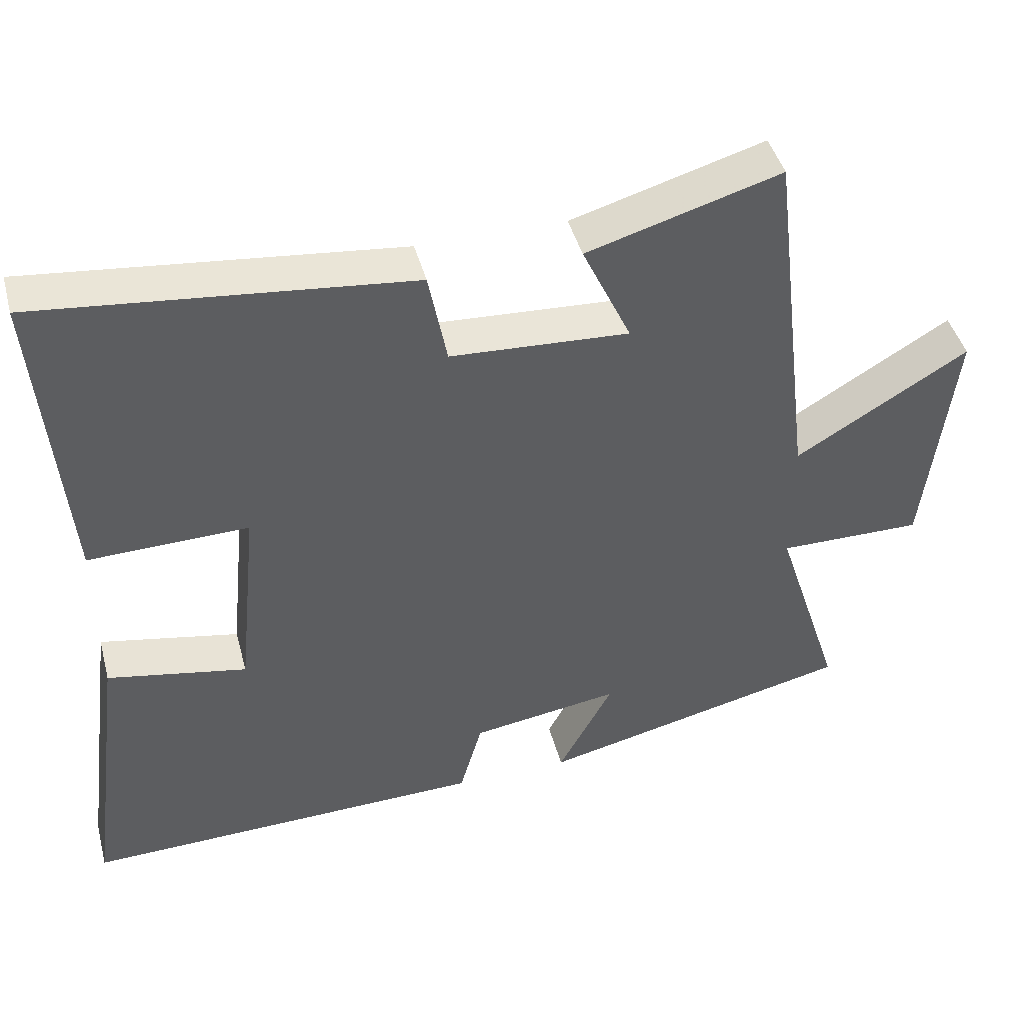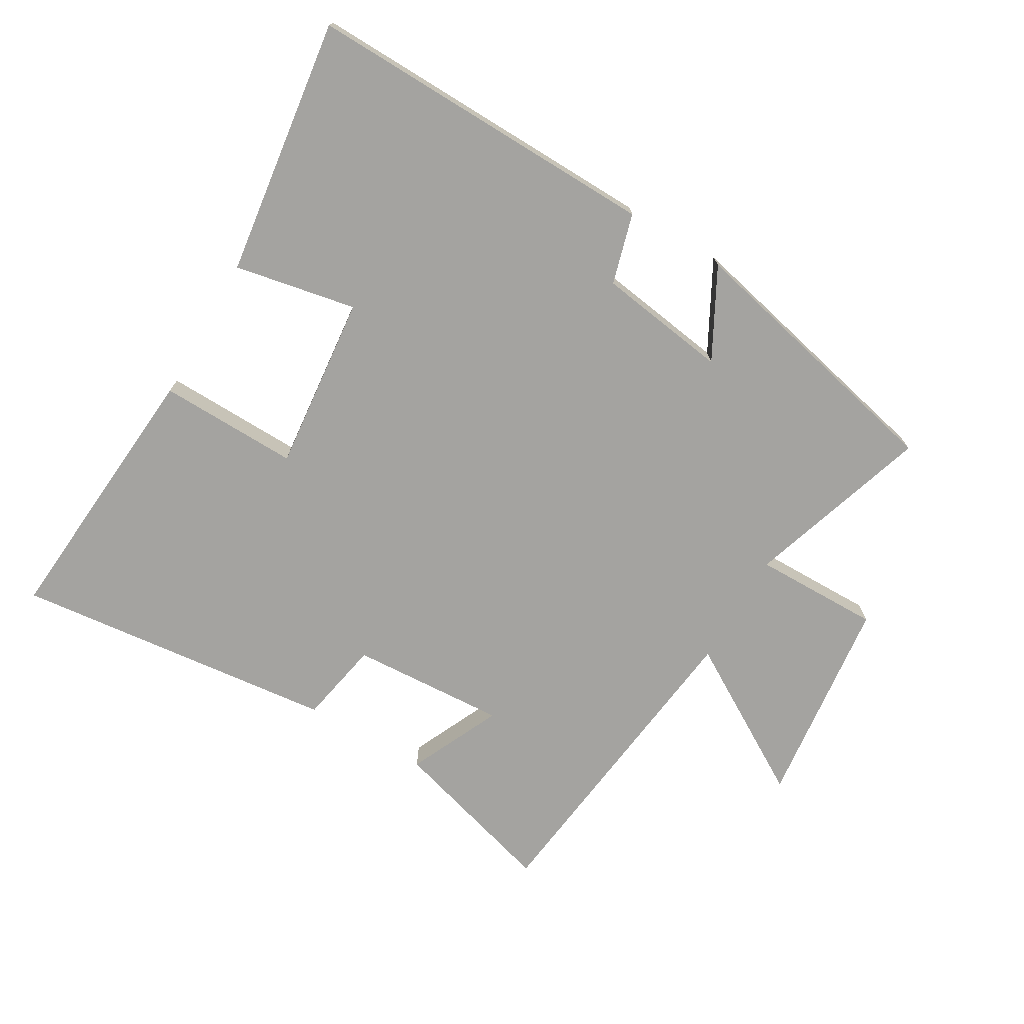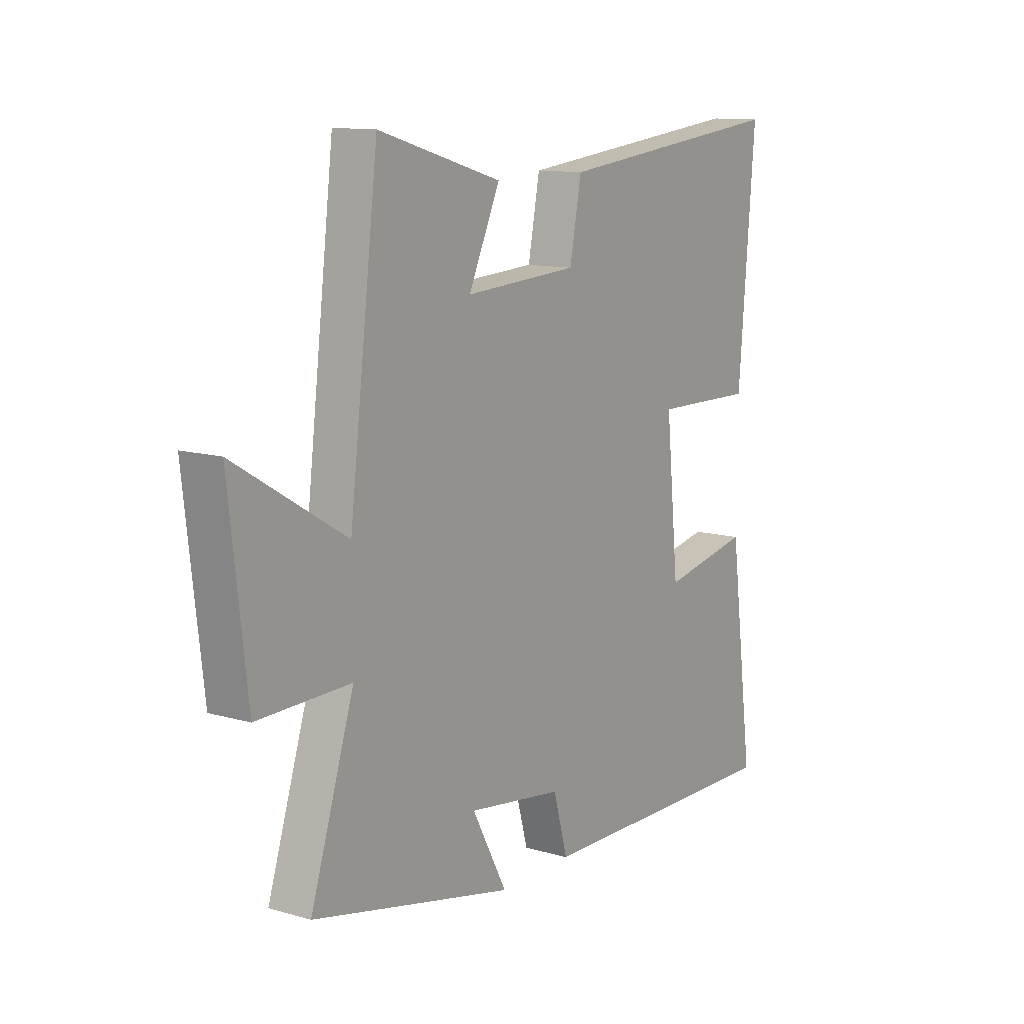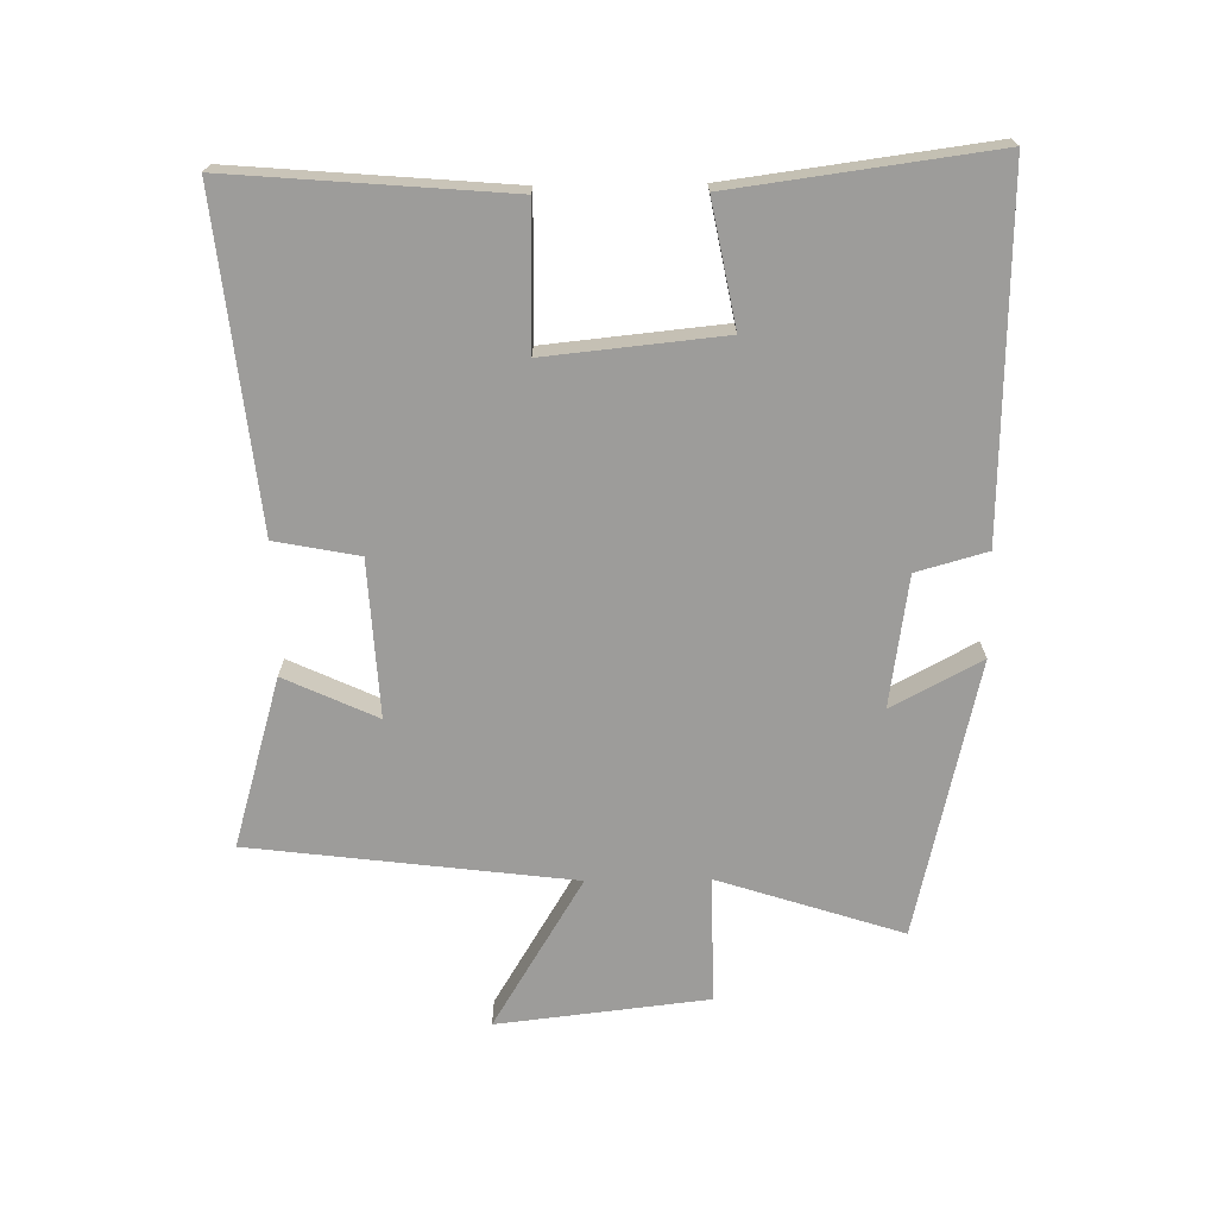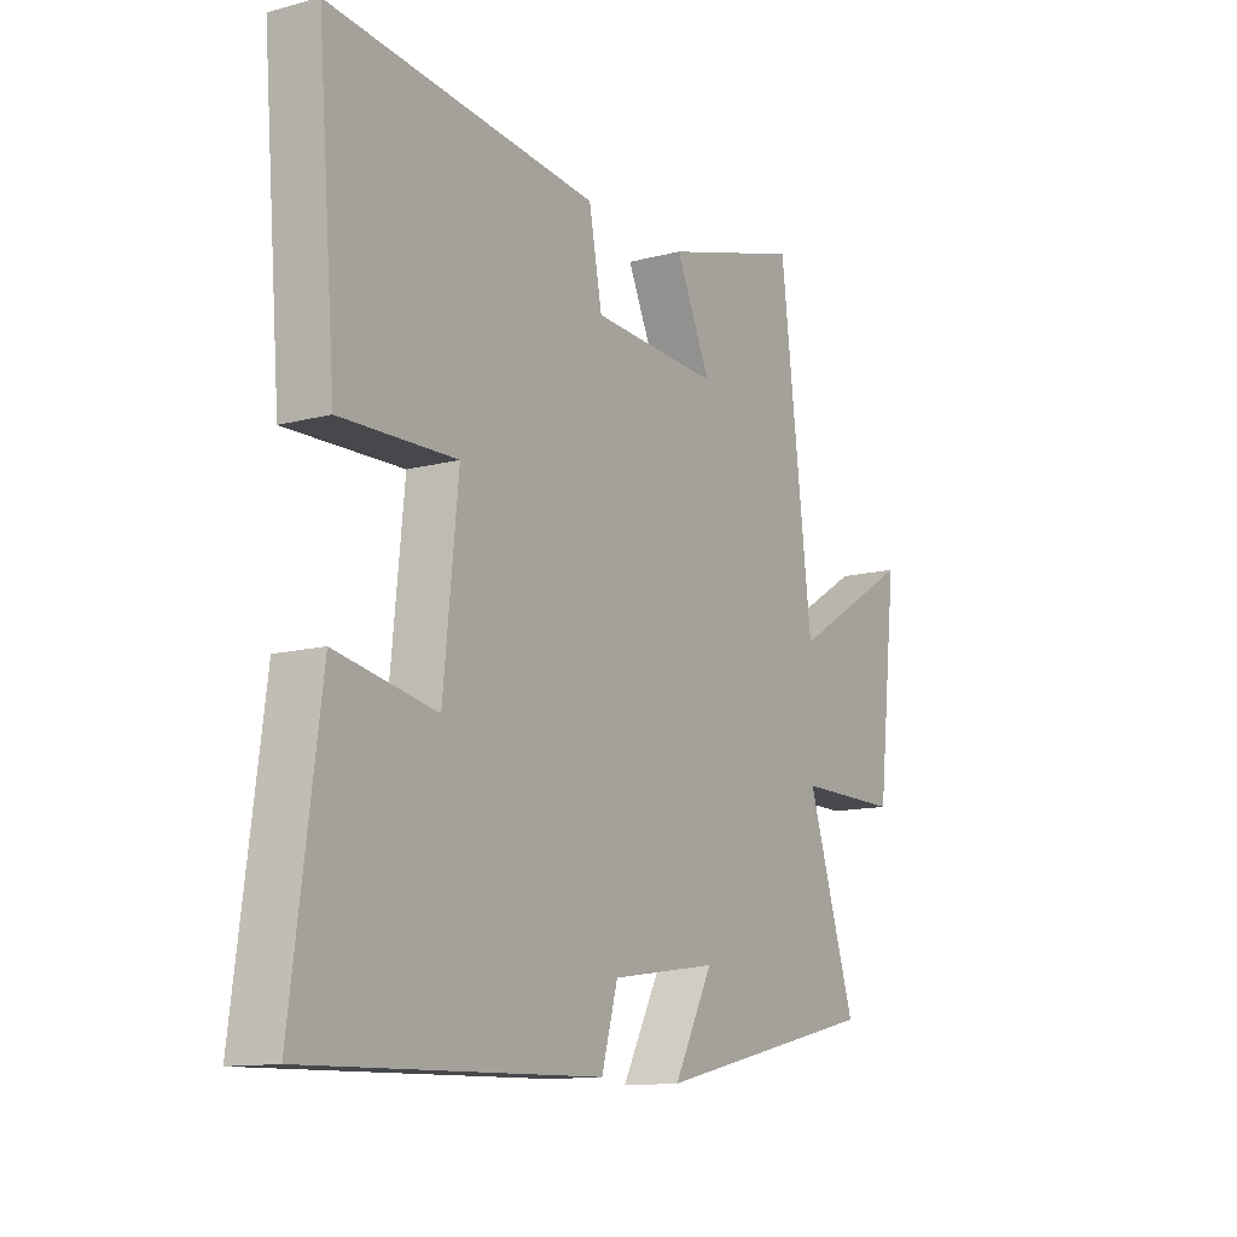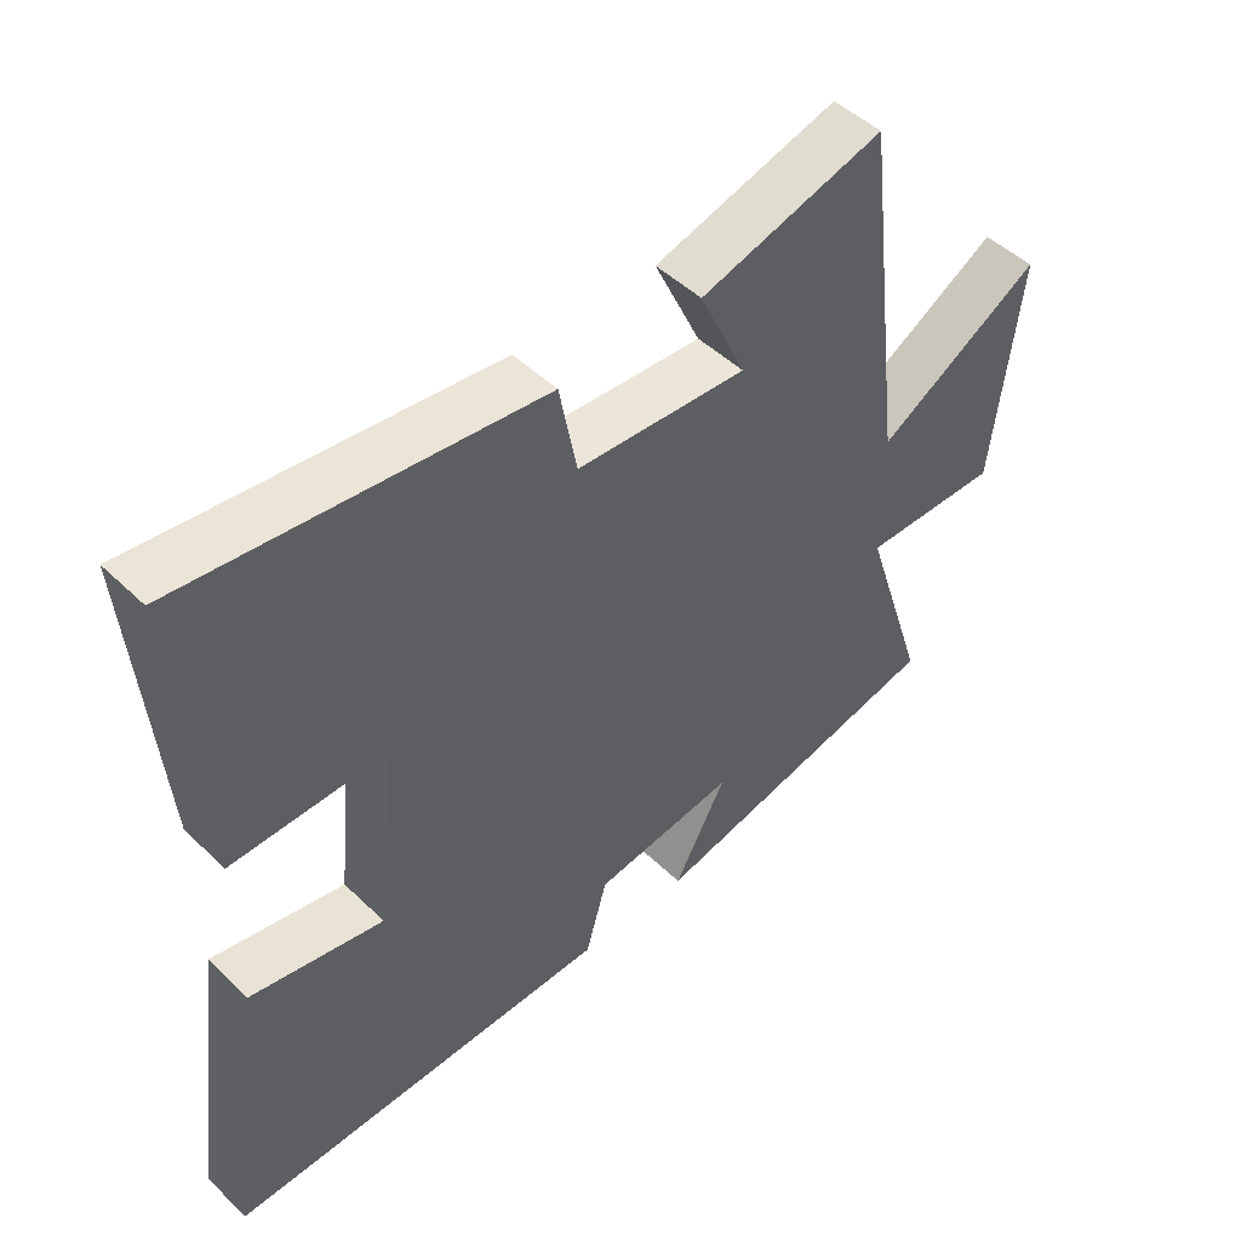
<metadata>
{"format":"obj","ext":"obj","renderer":"f3d","projection":"perspective","resolution":1024,"background":"white","views":[{"elev":44.5,"azim":165.1,"up":"+Z"},{"elev":-72.8,"azim":149.7,"up":"+Y"},{"elev":12.0,"azim":-55.8,"up":"+Z"},{"elev":-70.2,"azim":90.8,"up":"+Y"},{"elev":-12.3,"azim":121.9,"up":"+Z"},{"elev":48.0,"azim":137.0,"up":"+Z"}]}
</metadata>
<code>
v -0.593 0.07 -0.401
v -0.5 0.07 -0.113
v -0.698 0.07 -0.115
v -0.736 0.07 0.215
v -0.5 0.07 0.073
v -0.438 0.07 0.577
v -0.174 0.07 0.5
v -0.241 0.07 0.355
v 0.003 0.07 0.369
v 0.028 0.07 0.5
v 0.535 0.07 0.555
v 0.5 0.07 0.125
v 0.281 0.07 0.13
v 0.309 0.07 -0.146
v 0.5 0.07 -0.109
v 0.554 0.07 -0.513
v -0.001 0.07 -0.5
v -0.032 0.07 -0.39
v -0.236 0.07 -0.36
v -0.161 0.07 -0.5
v -0.593 0 -0.401
v -0.5 0 -0.113
v -0.698 0 -0.115
v -0.736 0 0.215
v -0.5 0 0.073
v -0.438 0 0.577
v -0.174 0 0.5
v -0.241 0 0.355
v 0.003 0 0.369
v 0.028 0 0.5
v 0.535 0 0.555
v 0.5 0 0.125
v 0.281 0 0.13
v 0.309 0 -0.146
v 0.5 0 -0.109
v 0.554 0 -0.513
v -0.001 0 -0.5
v -0.032 0 -0.39
v -0.236 0 -0.36
v -0.161 0 -0.5
f 19 20 1 2
f 18 19 2
f 16 17 18
f 15 16 18
f 14 15 18
f 13 14 18 2
f 11 12 13
f 10 11 13
f 9 10 13
f 8 9 13 2
f 7 8 2
f 6 7 2
f 5 6 2
f 2 3 4 5
f 22 21 40 39
f 22 39 38
f 38 37 36
f 38 36 35
f 38 35 34
f 22 38 34 33
f 33 32 31
f 33 31 30
f 33 30 29
f 22 33 29 28
f 22 28 27
f 22 27 26
f 22 26 25
f 25 24 23 22
f 1 21 22 2
f 2 22 23 3
f 3 23 24 4
f 4 24 25 5
f 5 25 26 6
f 6 26 27 7
f 7 27 28 8
f 8 28 29 9
f 9 29 30 10
f 10 30 31 11
f 11 31 32 12
f 12 32 33 13
f 13 33 34 14
f 14 34 35 15
f 15 35 36 16
f 16 36 37 17
f 17 37 38 18
f 18 38 39 19
f 19 39 40 20
f 20 40 21 1

</code>
